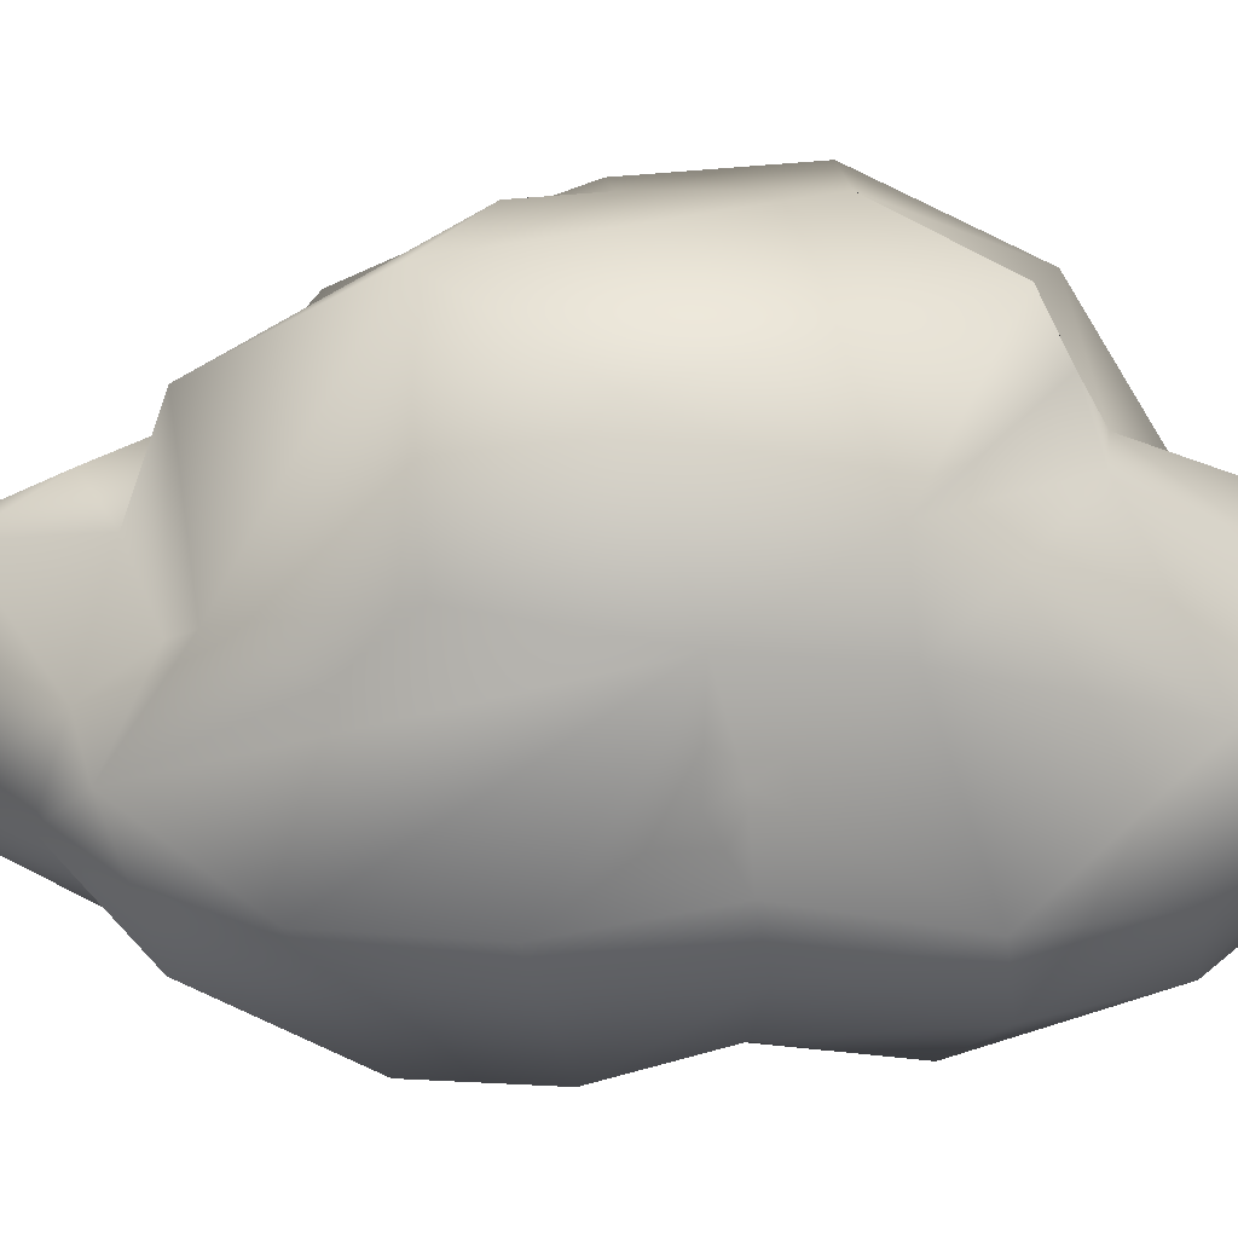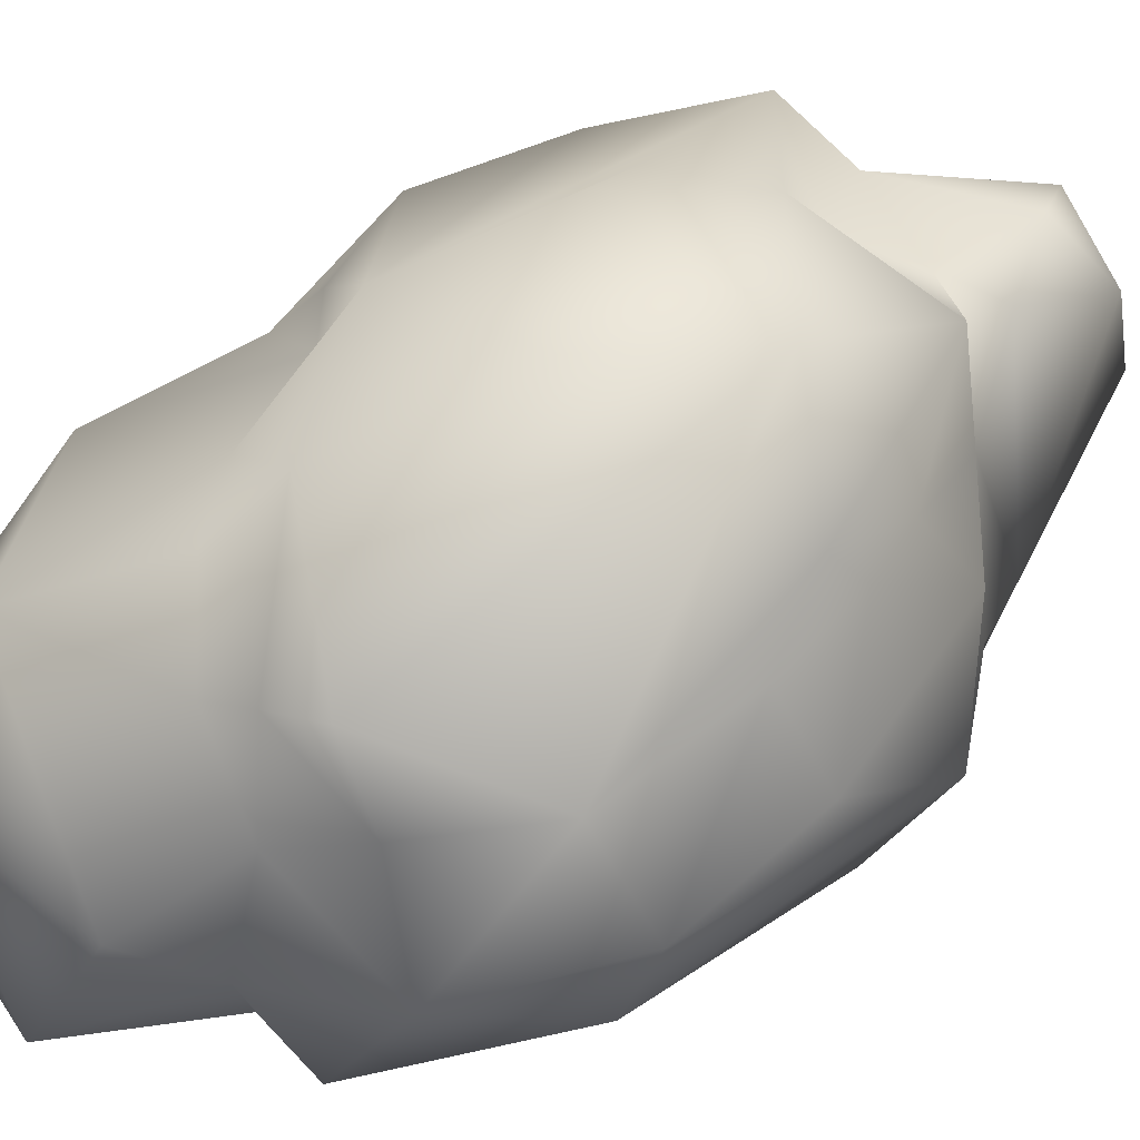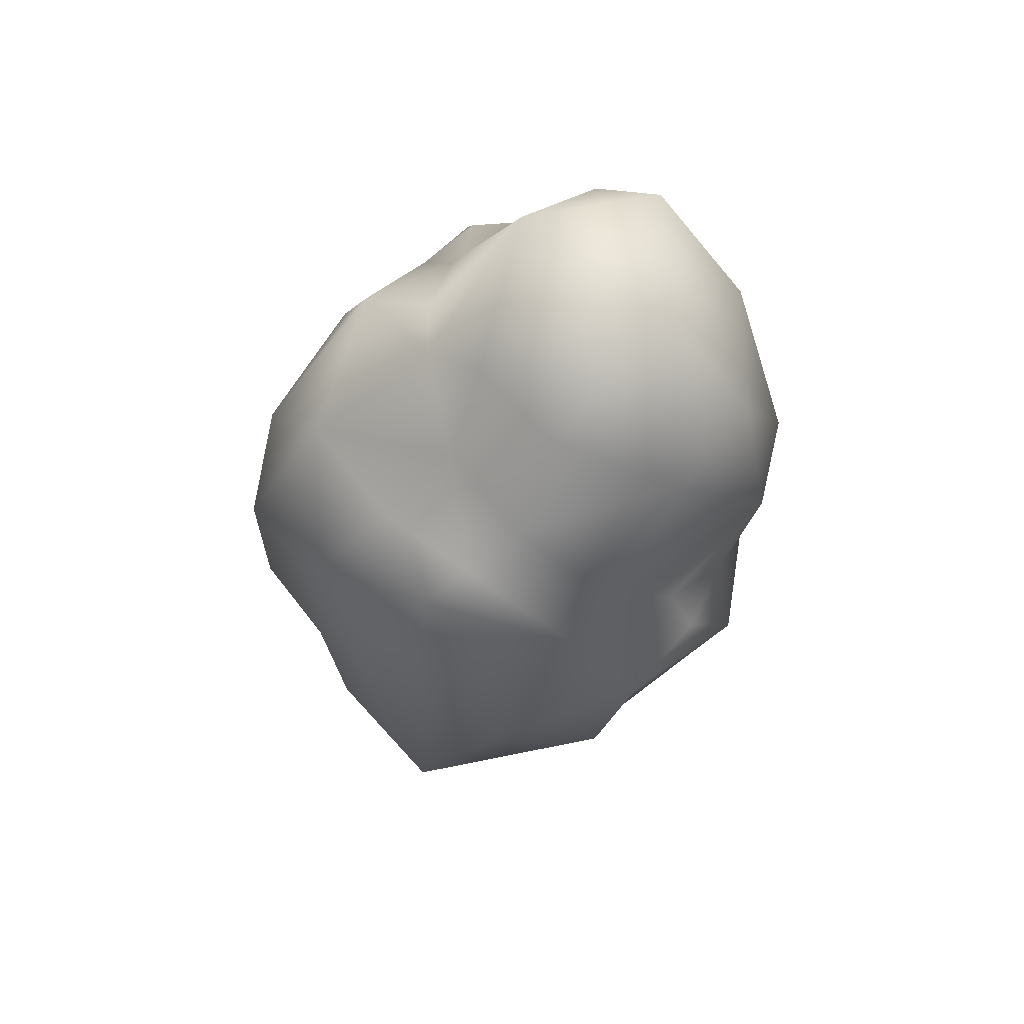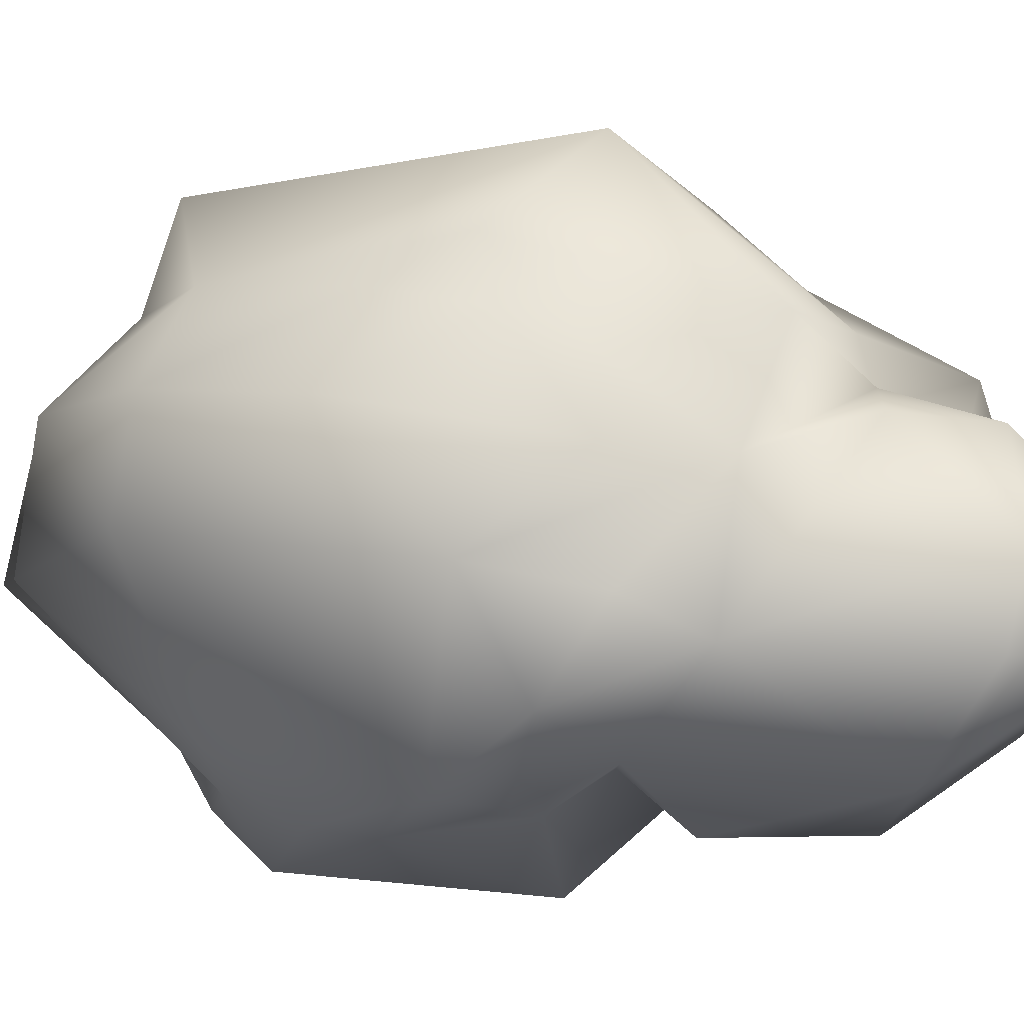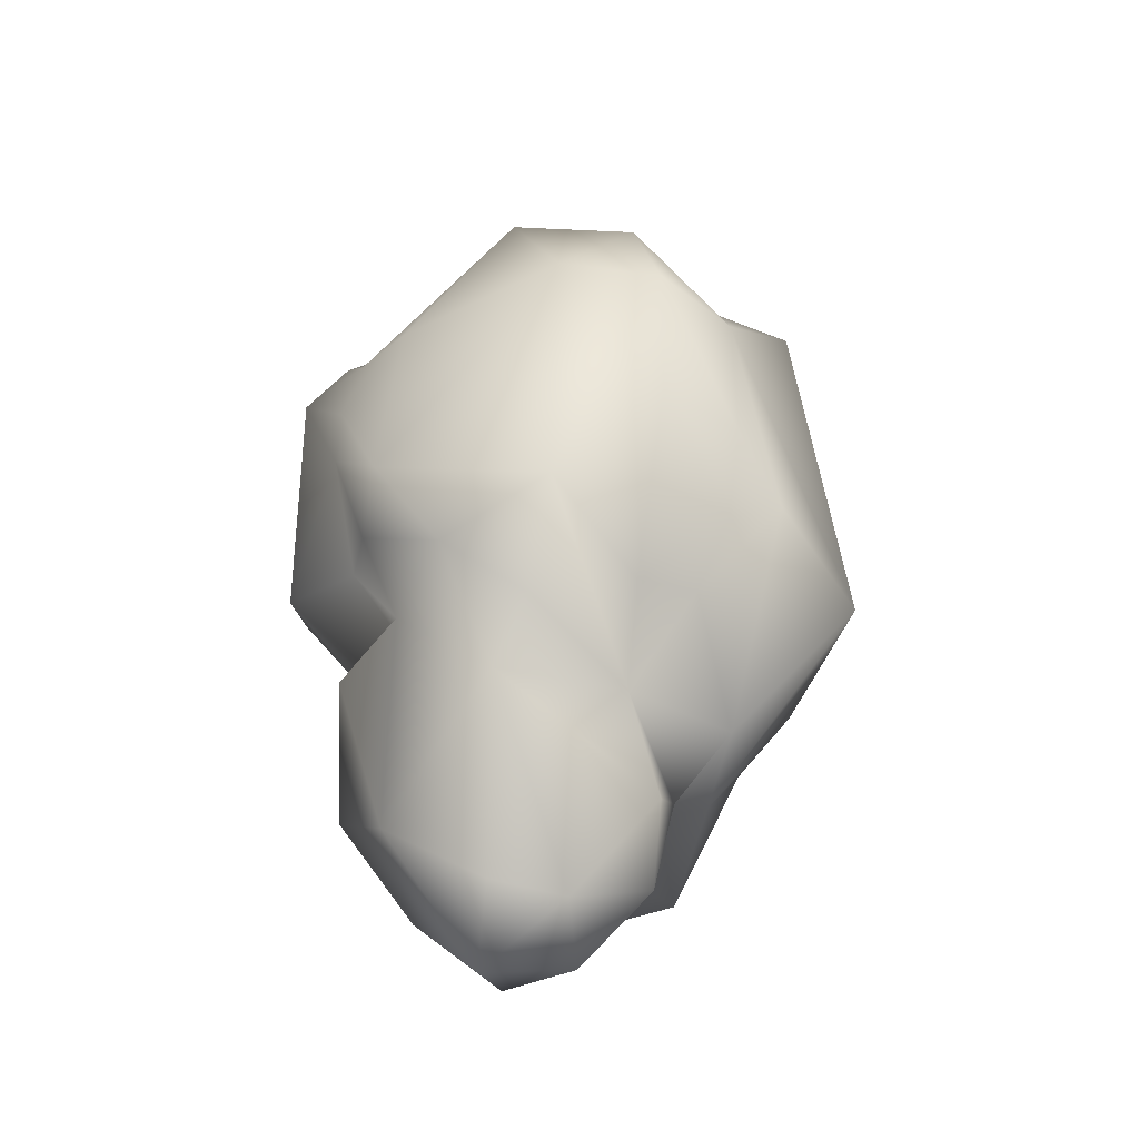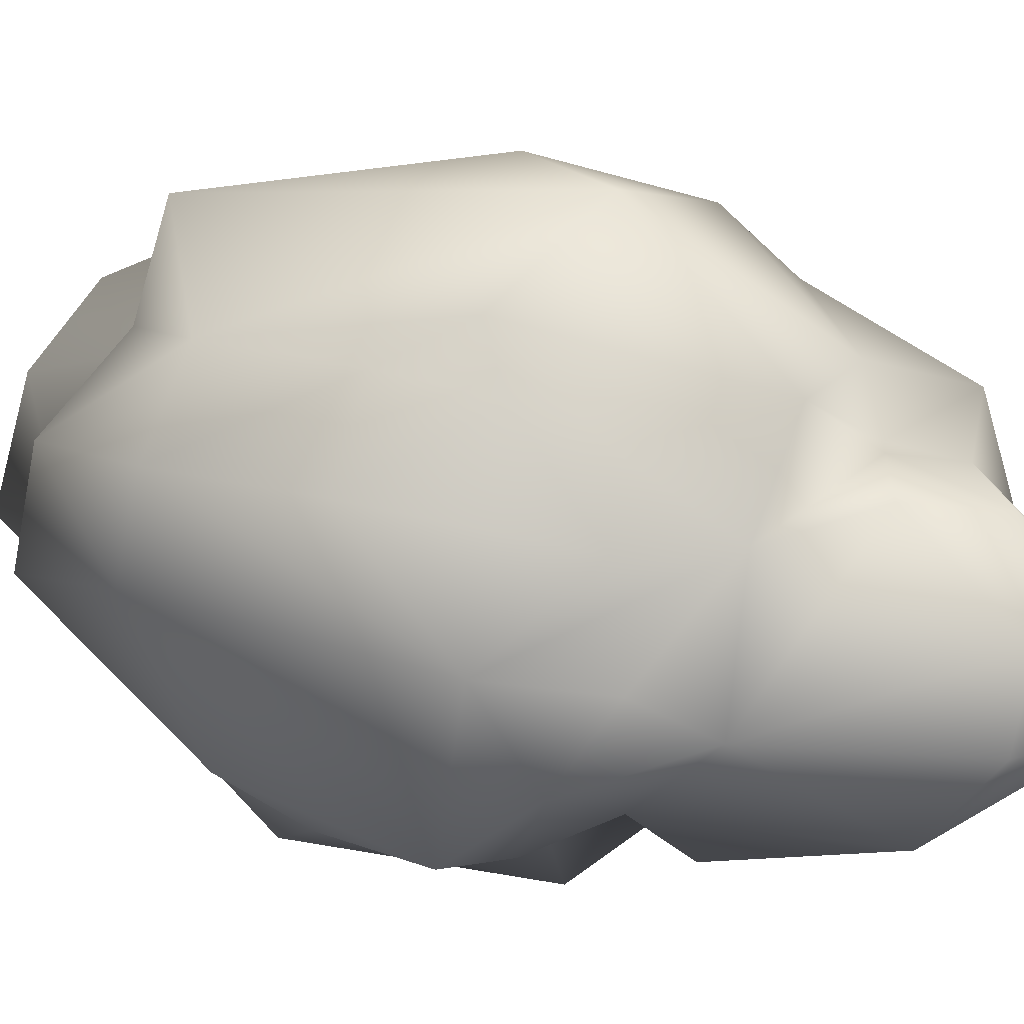
<metadata>
{"format":"obj","ext":"obj","renderer":"f3d","projection":"perspective","resolution":1024,"background":"white","views":[{"elev":59.5,"azim":-94.2,"up":"+Y"},{"elev":64.2,"azim":48.9,"up":"+Y"},{"elev":62.6,"azim":-175.2,"up":"+Z"},{"elev":4.9,"azim":117.0,"up":"+Y"},{"elev":-36.7,"azim":92.3,"up":"+Z"},{"elev":20.9,"azim":115.3,"up":"+Y"}]}
</metadata>
<code>
g Poop1
v -24.58 2.212 -23.53
v -24.52 2.276 -23.5
v -24.55 2.224 -23.42
v -24.54 2.372 -23.79
v -24.46 2.379 -23.6
v -24.58 2.264 -23.71
v -24.46 2.525 -23.02
v -24.46 2.627 -23.17
v -24.37 2.553 -23.17
v -24.38 2.552 -23.32
v -24.36 2.439 -23.44
v -24.46 2.614 -23.43
v -24.45 2.628 -23.32
v -24.56 2.611 -23.61
v -24.58 2.745 -23.46
v -24.48 2.67 -23.4
v -24.49 2.58 -23.5
v -24.43 2.521 -23.52
v -24.52 2.509 -23.59
v -24.58 2.539 -23.68
v -24.56 2.449 -23.8
v -24.43 2.414 -23.53
v -24.42 2.327 -23.48
v -24.4 2.26 -23.4
v -24.38 2.446 -23.14
v -24.6 2.549 -23.01
v -24.57 2.459 -22.96
v -24.5 2.389 -22.97
v -24.45 2.276 -23.18
v -24.52 2.204 -23.23
v -24.52 2.201 -23.29
v -24.58 2.152 -23.16
v -24.62 2.147 -23.4
v -24.66 2.361 -22.84
v -24.58 2.311 -23
v -24.54 2.22 -23.14
v -24.57 2.393 -22.97
v -24.63 2.51 -22.9
v -24.82 2.551 -23.67
v -24.46 2.525 -23.02
v -24.46 2.627 -23.17
v -24.54 2.599 -23.07
v -24.37 2.553 -23.17
v -24.45 2.628 -23.32
v -24.73 2.589 -23.6
v -24.56 2.611 -23.61
v -24.71 2.535 -23.63
v -24.94 2.539 -23.42
v -24.91 2.529 -23.27
v -24.82 2.682 -23.3
v -24.9 2.513 -23.56
v -24.8 2.626 -23.52
v -24.58 2.745 -23.46
v -24.59 2.696 -23.07
v -24.68 2.738 -23.34
v -24.75 2.687 -23.17
v -24.78 2.684 -23.46
v -24.48 2.67 -23.4
v -24.52 2.509 -23.59
v -24.62 2.529 -23.76
v -24.74 2.516 -23.69
v -24.64 2.552 -23.65
v -24.58 2.539 -23.68
v -24.56 2.449 -23.8
v -24.6 2.549 -23.01
v -24.85 2.589 -22.97
v -24.86 2.573 -23.27
v -24.95 2.522 -23.12
v -24.81 2.623 -23.17
v -24.71 2.573 -22.93
v -24.68 2.627 -23.03
v -24.76 2.643 -23.1
v -24.63 2.51 -22.9
v -24.63 2.669 -23.05
v -24.58 2.212 -23.53
v -24.63 2.225 -23.49
v -24.56 2.263 -23.47
v -24.46 2.525 -23.02
v -24.46 2.627 -23.17
v -24.54 2.599 -23.07
v -24.88 2.593 -23.3
v -24.91 2.529 -23.27
v -24.82 2.682 -23.3
v -24.59 2.696 -23.07
v -24.75 2.687 -23.17
v -24.6 2.549 -23.01
v -24.57 2.459 -22.96
v -24.5 2.389 -22.97
v -24.45 2.276 -23.18
v -24.58 2.152 -23.16
v -24.74 2.207 -23.05
v -24.68 2.161 -23.12
v -24.59 2.195 -23.09
v -24.74 2.296 -22.87
v -24.66 2.361 -22.84
v -24.81 2.306 -22.86
v -24.64 2.234 -23.03
v -24.58 2.311 -23
v -24.58 2.268 -23.08
v -24.54 2.22 -23.14
v -24.9 2.342 -22.97
v -24.83 2.454 -22.87
v -24.92 2.481 -22.99
v -24.85 2.589 -22.97
v -24.86 2.573 -23.27
v -24.71 2.573 -22.93
v -24.68 2.627 -23.03
v -24.57 2.393 -22.97
v -24.63 2.51 -22.9
v -24.63 2.669 -23.05
v -24.8 2.339 -23.68
v -24.73 2.374 -23.81
v -24.79 2.281 -23.61
v -24.79 2.388 -23.7
v -24.78 2.432 -23.72
v -24.89 2.425 -23.64
v -24.82 2.551 -23.67
v -24.88 2.593 -23.3
v -24.94 2.539 -23.42
v -24.91 2.529 -23.27
v -24.82 2.682 -23.3
v -24.9 2.513 -23.56
v -24.8 2.626 -23.52
v -24.78 2.684 -23.46
v -24.93 2.337 -23.5
v -24.9 2.305 -23.3
v -24.81 2.306 -22.86
v -24.9 2.228 -23.14
v -24.9 2.342 -22.97
v -24.92 2.481 -22.99
v -24.85 2.589 -22.97
v -24.86 2.573 -23.27
v -24.95 2.522 -23.12
v -24.81 2.623 -23.17
v -24.96 2.425 -23.11
v -24.93 2.363 -23.27
v -24.95 2.347 -23.38
v -24.83 2.26 -23.31
v -24.79 2.238 -23.43
v -24.74 2.145 -23.35
v -24.8 2.188 -23.16
v -24.94 2.456 -23.26
v -24.72 2.283 -23.74
v -24.58 2.212 -23.53
v -24.63 2.225 -23.49
v -24.66 2.209 -23.54
v -24.56 2.263 -23.47
v -24.52 2.276 -23.5
v -24.55 2.224 -23.42
v -24.48 2.242 -23.43
v -24.46 2.379 -23.6
v -24.58 2.264 -23.71
v -24.79 2.281 -23.61
v -24.42 2.327 -23.48
v -24.4 2.26 -23.4
v -24.45 2.276 -23.18
v -24.52 2.204 -23.23
v -24.52 2.201 -23.29
v -24.58 2.152 -23.16
v -24.62 2.147 -23.4
v -24.7 2.238 -23.49
v -24.73 2.263 -23.5
v -24.76 2.25 -23.57
v -24.82 2.236 -23.51
v -24.93 2.337 -23.5
v -24.9 2.305 -23.3
v -24.74 2.207 -23.05
v -24.68 2.161 -23.12
v -24.59 2.195 -23.09
v -24.74 2.296 -22.87
v -24.81 2.306 -22.86
v -24.64 2.234 -23.03
v -24.58 2.311 -23
v -24.58 2.268 -23.08
v -24.54 2.22 -23.14
v -24.9 2.228 -23.14
v -24.95 2.347 -23.38
v -24.83 2.26 -23.31
v -24.79 2.238 -23.43
v -24.74 2.145 -23.35
v -24.8 2.188 -23.16
v -24.72 2.283 -23.74
v -24.68 2.207 -23.64
v -24.63 2.225 -23.49
v -24.56 2.263 -23.47
v -24.52 2.276 -23.5
v -24.55 2.224 -23.42
v -24.48 2.242 -23.43
v -24.54 2.372 -23.79
v -24.58 2.264 -23.71
v -24.8 2.339 -23.68
v -24.73 2.374 -23.81
v -24.79 2.281 -23.61
v -24.79 2.388 -23.7
v -24.78 2.432 -23.72
v -24.89 2.425 -23.64
v -24.82 2.551 -23.67
v -24.36 2.439 -23.44
v -24.46 2.614 -23.43
v -24.73 2.589 -23.6
v -24.56 2.611 -23.61
v -24.71 2.535 -23.63
v -24.8 2.626 -23.52
v -24.58 2.745 -23.46
v -24.78 2.684 -23.46
v -24.48 2.67 -23.4
v -24.49 2.58 -23.5
v -24.43 2.521 -23.52
v -24.52 2.509 -23.59
v -24.62 2.529 -23.76
v -24.74 2.516 -23.69
v -24.64 2.552 -23.65
v -24.66 2.453 -23.82
v -24.56 2.449 -23.8
v -24.64 2.357 -23.84
v -24.43 2.414 -23.53
v -24.42 2.327 -23.48
v -24.4 2.26 -23.4
v -24.62 2.147 -23.4
v -24.7 2.238 -23.49
v -24.76 2.25 -23.57
v -24.82 2.236 -23.51
v -24.93 2.337 -23.5
v -24.79 2.238 -23.43
v -24.74 2.145 -23.35
v -24.72 2.283 -23.74
v -24.68 2.207 -23.64
f 4 5 6
f 5 2 6
f 10 9 11
f 10 12 13
f 9 10 13
f 14 16 17
f 15 16 14
f 13 16 8
f 12 16 13
f 10 18 12
f 11 18 10
f 14 17 19
f 5 21 20
f 21 5 4
f 19 5 20
f 22 5 19
f 5 22 23
f 11 24 23
f 25 24 11
f 9 25 11
f 7 25 9
f 25 7 28
f 29 25 28
f 24 25 29
f 3 31 33
f 30 36 32
f 34 35 37
f 38 27 26
f 1 6 2
f 40 41 42
f 41 40 43
f 41 43 44
f 50 51 48
f 51 50 39
f 53 54 41
f 54 53 55
f 56 54 55
f 50 56 55
f 50 55 57
f 52 45 39
f 53 57 55
f 41 58 53
f 60 61 62
f 63 60 62
f 62 59 63
f 47 46 62
f 61 47 62
f 39 47 61
f 63 64 60
f 67 68 69
f 68 67 49
f 66 70 71
f 72 66 71
f 66 72 69
f 68 66 69
f 65 70 73
f 56 74 54
f 72 71 56
f 69 72 56
f 50 69 56
f 77 76 75
f 78 86 87
f 78 87 88
f 91 92 93
f 94 95 96
f 95 94 97
f 98 95 97
f 99 93 100
f 97 93 99
f 91 93 97
f 101 102 103
f 102 101 96
f 104 103 102
f 100 93 90
f 88 100 89
f 98 100 88
f 98 88 108
f 95 87 109
f 87 95 108
f 87 108 88
f 109 102 95
f 102 109 106
f 102 106 104
f 95 102 96
f 107 106 86
f 110 80 84
f 80 110 86
f 86 110 107
f 80 86 78
f 80 79 84
f 107 110 85
f 83 81 105
f 105 81 82
f 112 114 115
f 111 114 112
f 118 119 120
f 119 118 121
f 121 123 117
f 123 121 124
f 129 128 127
f 130 131 133
f 130 133 135
f 129 130 135
f 128 129 135
f 128 135 136
f 136 137 126
f 128 136 126
f 140 138 139
f 138 140 141
f 132 134 121
f 133 120 142
f 135 133 142
f 136 135 142
f 119 137 142
f 137 119 125
f 137 136 142
f 119 142 120
f 125 119 122
f 125 122 116
f 122 117 116
f 113 112 143
f 144 145 146
f 147 144 148
f 149 147 148
f 150 149 148
f 148 151 154
f 155 156 157
f 158 155 157
f 158 157 159
f 160 158 159
f 146 145 161
f 162 146 161
f 162 163 146
f 164 163 162
f 164 166 165
f 174 173 172
f 175 173 174
f 170 167 172
f 171 167 170
f 171 176 167
f 178 176 166
f 164 178 166
f 179 178 164
f 176 178 181
f 167 176 181
f 168 167 181
f 180 168 181
f 159 168 180
f 169 168 159
f 156 175 157
f 177 165 166
f 163 182 183
f 182 163 153
f 163 165 153
f 183 146 163
f 144 183 152
f 144 146 183
f 149 150 158
f 158 150 155
f 159 180 160
f 161 179 162
f 162 179 164
f 191 192 193
f 194 191 196
f 195 194 196
f 195 196 197
f 200 201 202
f 197 200 202
f 204 200 205
f 205 200 203
f 201 200 204
f 207 206 199
f 199 208 207
f 209 208 198
f 207 208 209
f 201 209 212
f 195 197 211
f 192 195 211
f 213 192 211
f 210 213 211
f 213 214 215
f 214 189 215
f 214 213 210
f 213 215 192
f 198 216 209
f 216 198 217
f 188 186 217
f 218 188 217
f 185 187 219
f 184 185 219
f 220 184 219
f 222 223 221
f 191 223 196
f 193 223 191
f 226 190 227
f 190 226 215
f 190 215 189
f 226 192 215
f 225 224 220
f 220 219 225

</code>
